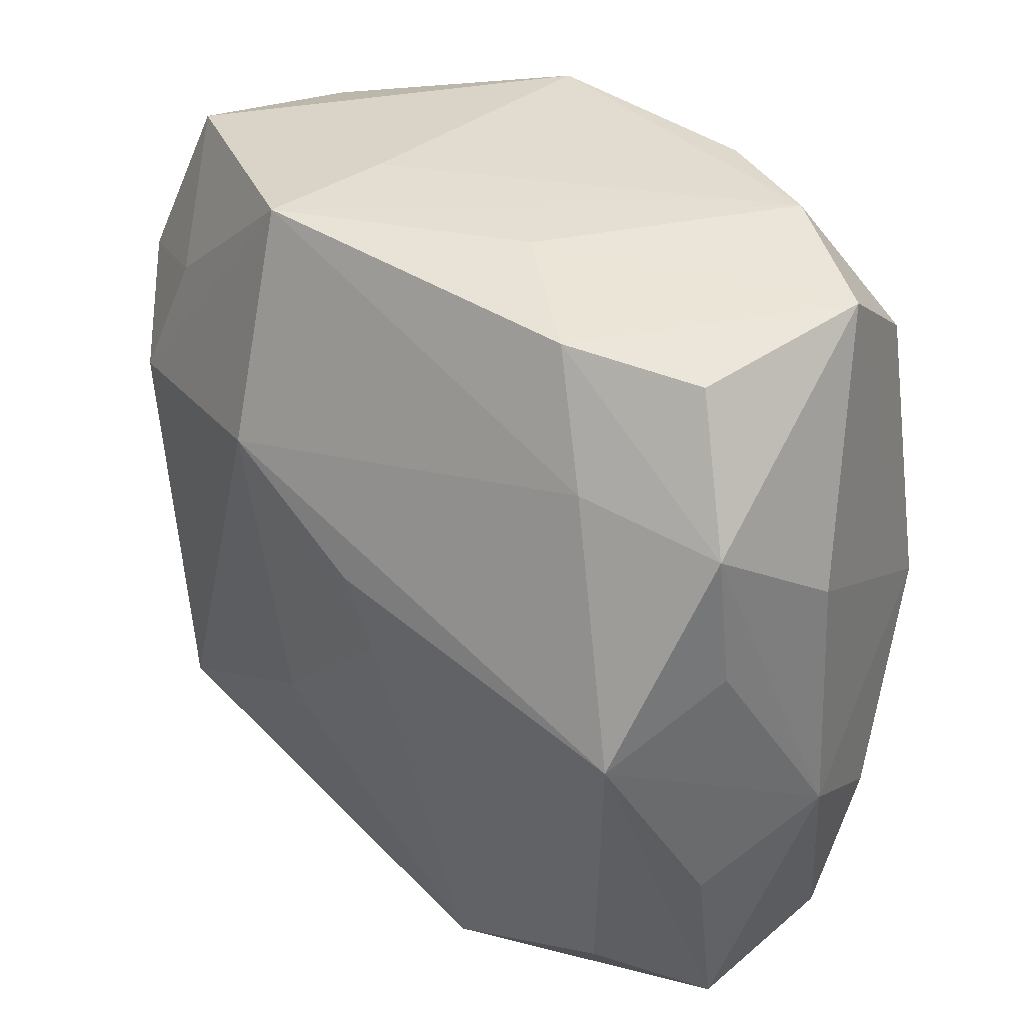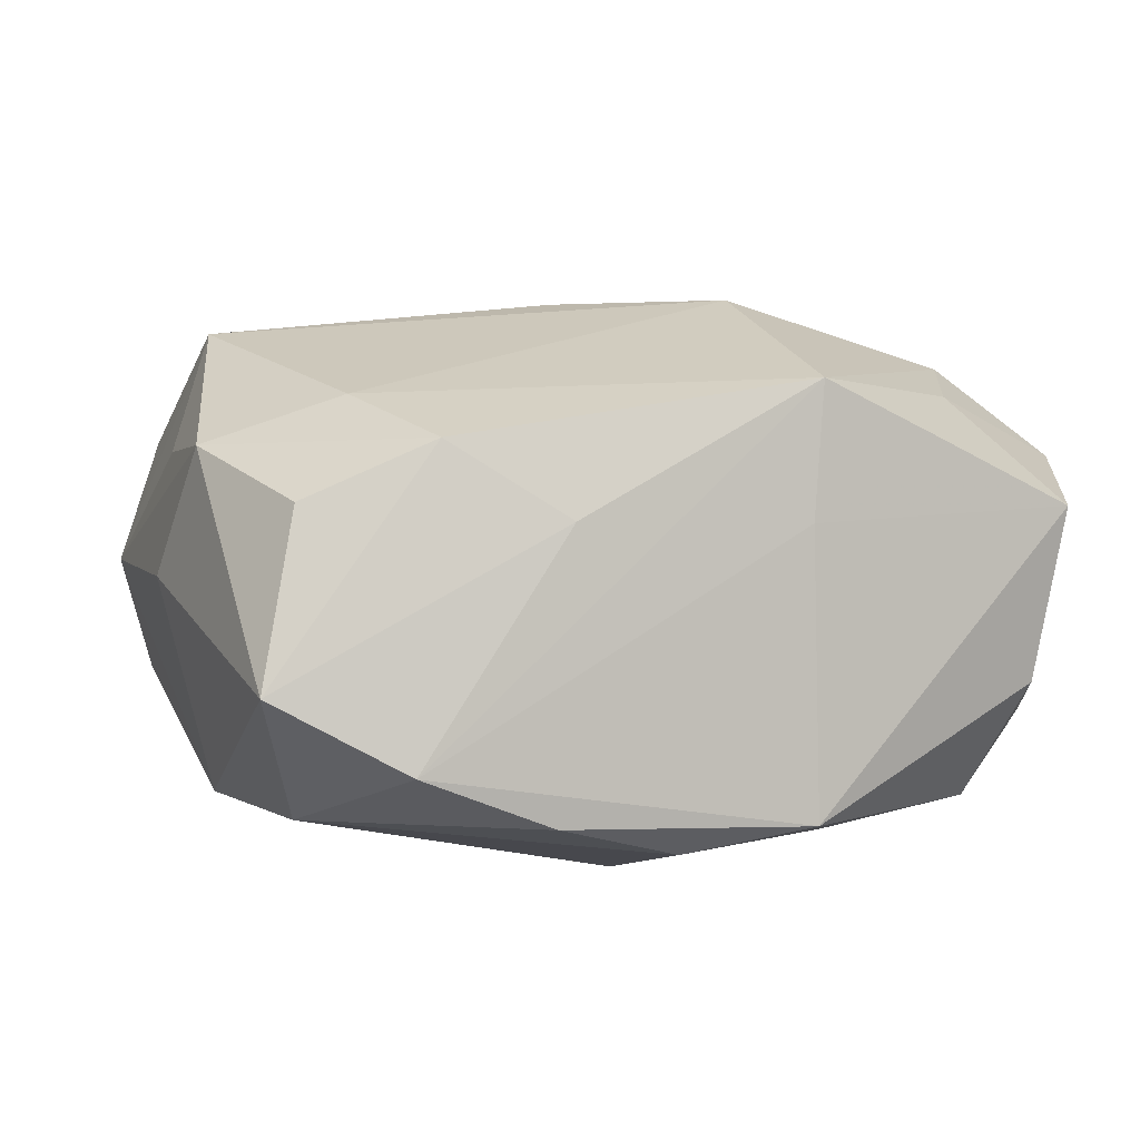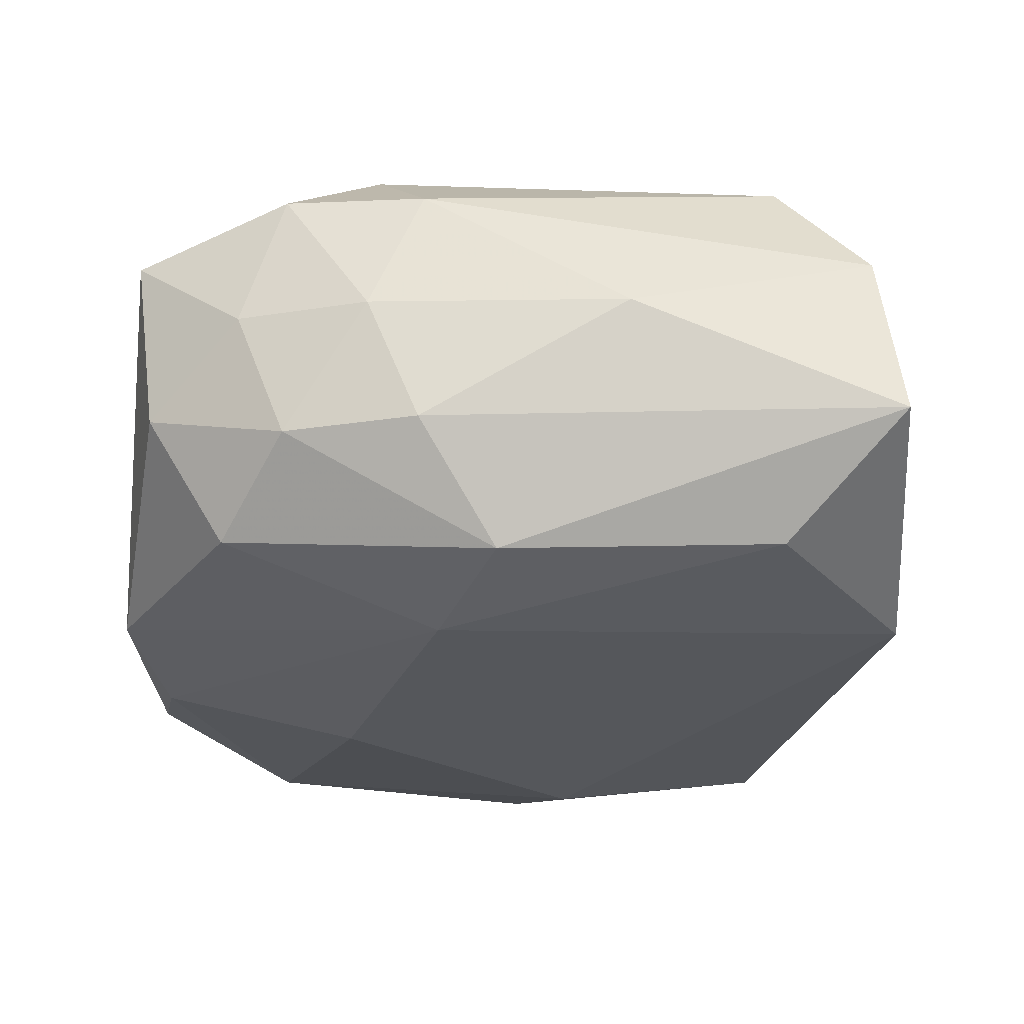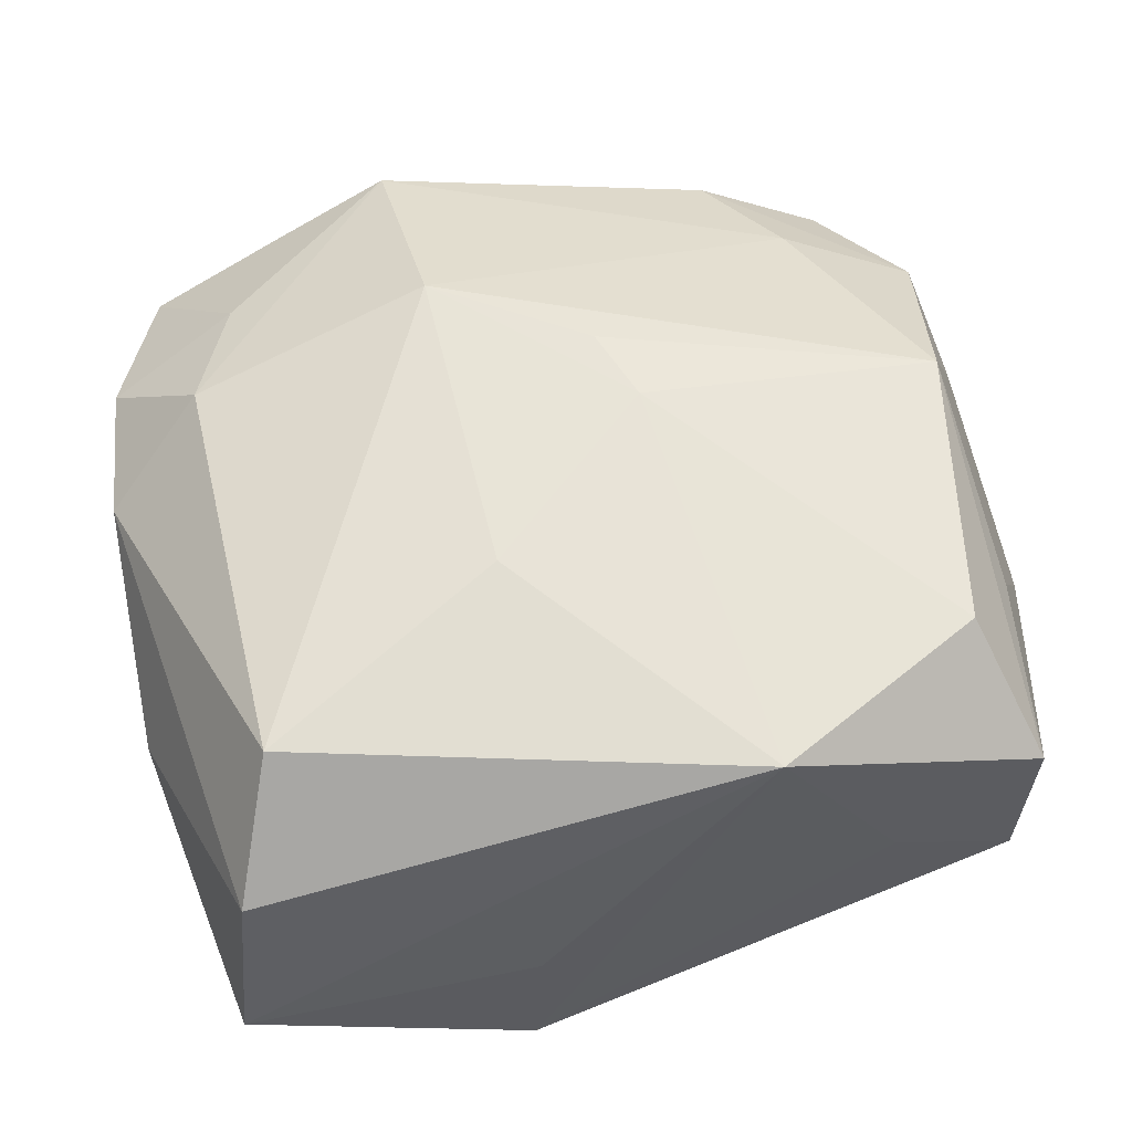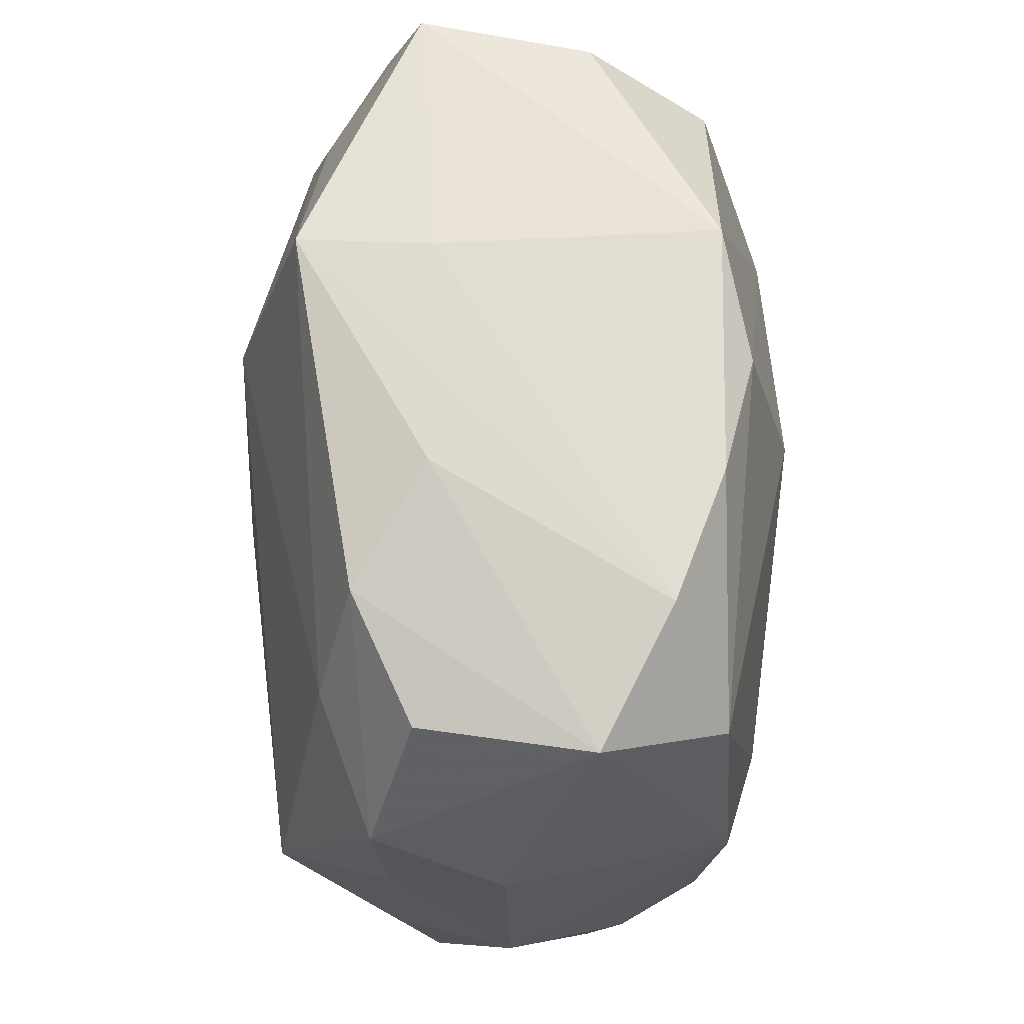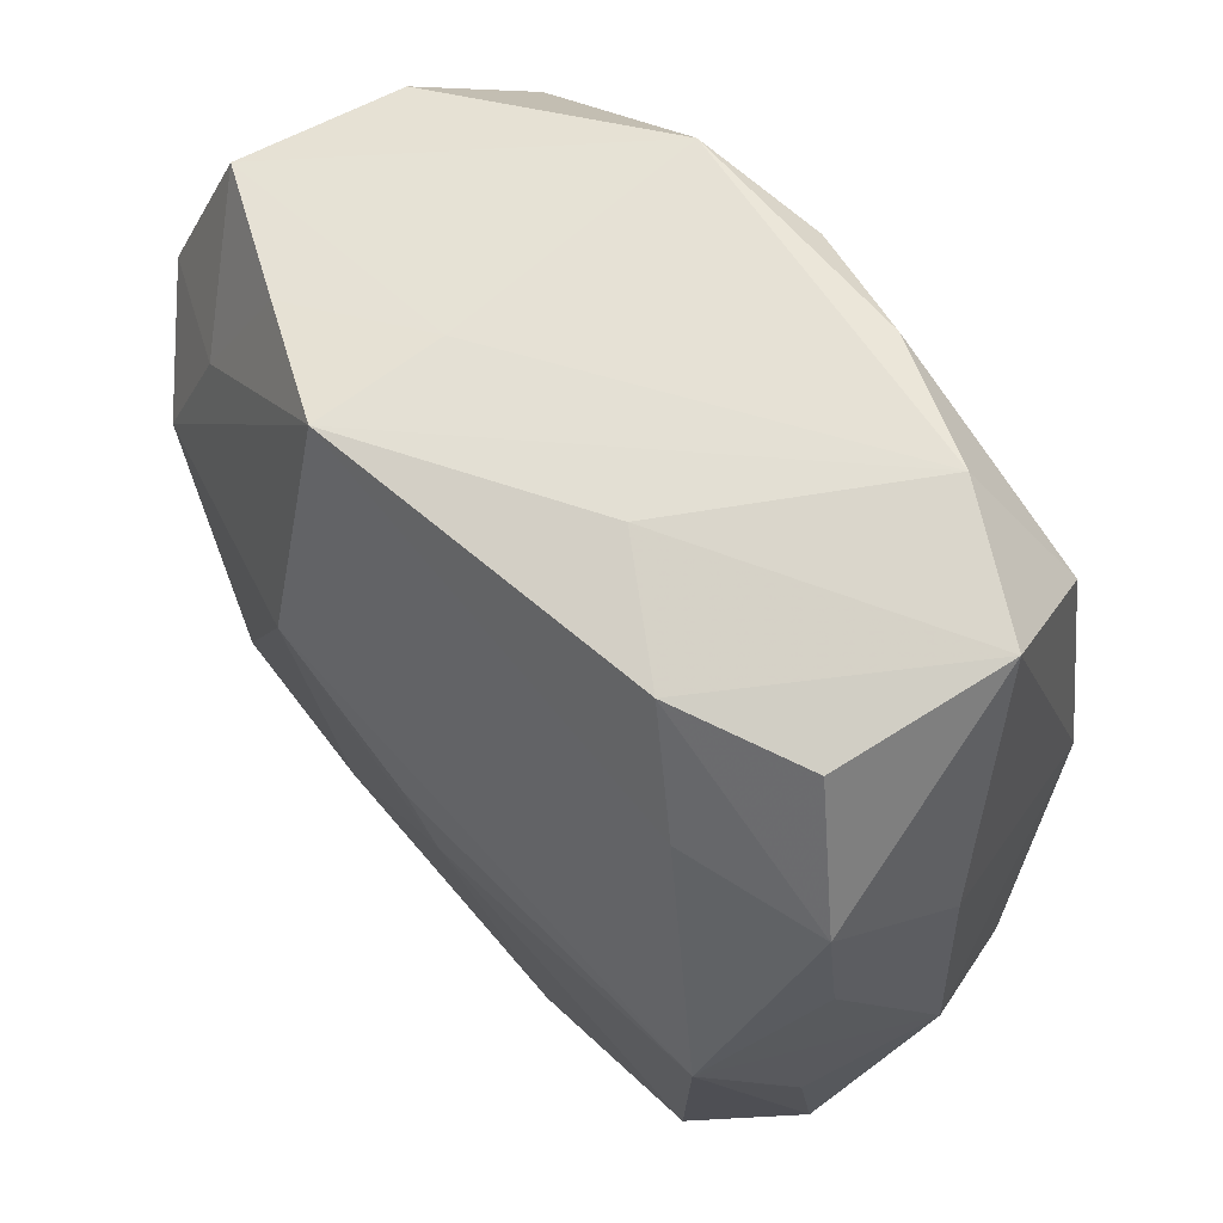
<metadata>
{"format":"obj","ext":"obj","renderer":"f3d","projection":"perspective","resolution":1024,"background":"white","views":[{"elev":34.4,"azim":45.6,"up":"+Y"},{"elev":5.0,"azim":164.3,"up":"+Z"},{"elev":-29.0,"azim":-87.5,"up":"+Z"},{"elev":53.6,"azim":-10.6,"up":"+Z"},{"elev":68.2,"azim":88.8,"up":"+Y"},{"elev":62.4,"azim":48.1,"up":"+Y"}]}
</metadata>
<code>
v 0.0329 -0.01565 0.01093
v 0.02853 -0.02211 -0.01568
v -0.007242 -0.01255 0.02005
v -0.0361 0.005715 0.009682
v -0.0361 -0.01087 -0.0006866
v -0.0361 0.01008 -0.0003305
v 0.03373 -0.01545 -0.008535
v -0.02813 0.01026 0.01735
v 0.03057 0.0003547 0.02022
v 0.01054 0.03328 -0.01502
v 0.02081 -0.03116 0.0006112
v -0.008368 -0.03329 -0.0172
v 0.0343 0.006363 0.01102
v 0.02839 0.02847 0.008318
v -0.02993 -0.03098 0.006239
v -0.03055 0.02989 0.007178
v -0.03372 0.0208 -7.966e-05
v 0.02298 0.01993 0.01574
v -0.01943 0.03101 0.01247
v -0.009898 0.03191 0.01696
v 0.03066 0.000968 -0.01674
v 0.03612 0.01085 0.001768
v 0.003749 0.005933 0.02261
v 0.006194 -5.889e-05 0.02209
v -0.009222 0.03331 -0.01575
v -0.02523 -0.02282 -0.01716
v 0.0008102 0.03104 -0.01778
v -0.02538 0.02251 -0.01604
v -0.03147 -0.03272 -0.00847
v 0.02199 -0.003884 -0.01973
v -0.007809 -0.03329 -0.005971
v 0.03384 0.01748 0.01196
v -0.02651 -0.02367 0.01616
v -0.03293 0.01683 -0.01029
v -0.008933 0.03257 0.006408
v 0.02089 0.03359 -0.01084
v -0.02441 0.02043 0.01528
v 0.01812 0.02969 0.0128
v -0.02843 0.02847 -0.006419
v 0.03689 -0.009465 0.001444
v -0.03478 0.005939 -0.01025
v 0.03167 -0.02912 -0.005971
v 0.008967 0.03241 0.006848
v -0.008653 0.01352 0.02289
v 0.0105 -0.03218 0.01654
v -0.02022 0.005239 -0.02175
v -0.03493 0.01715 0.01041
v -0.02894 6.986e-05 -0.01899
v 0.00118 0.01463 -0.0219
v 0.03141 0.03139 -0.005106
v 0.03204 -0.0301 0.008059
v 0.02803 0.02412 -0.01505
v 0.02745 -0.02258 0.01754
f 30 2 12
f 2 30 21
f 12 2 42
f 45 15 29
f 50 21 52
f 52 30 49
f 52 21 30
f 28 48 34
f 7 21 40
f 2 21 7
f 40 42 7
f 7 42 2
f 11 45 12
f 12 42 11
f 51 42 40
f 45 11 51
f 51 11 42
f 22 32 40
f 50 32 22
f 40 21 22
f 22 21 50
f 50 38 14
f 14 32 50
f 38 32 14
f 12 29 26
f 26 29 48
f 12 45 31
f 31 29 12
f 45 29 31
f 39 28 34
f 48 28 46
f 49 30 46
f 46 26 48
f 46 30 12
f 12 26 46
f 45 51 53
f 51 9 53
f 53 24 45
f 53 9 24
f 43 38 50
f 43 20 38
f 37 20 19
f 40 32 13
f 13 9 40
f 32 9 13
f 1 51 40
f 40 9 1
f 1 9 51
f 44 24 23
f 23 9 44
f 24 9 23
f 18 32 38
f 18 9 32
f 44 9 18
f 18 20 44
f 38 20 18
f 45 24 3
f 3 24 44
f 5 29 15
f 17 39 34
f 16 37 19
f 47 37 16
f 16 17 47
f 39 17 16
f 28 39 25
f 39 16 25
f 25 46 28
f 33 15 45
f 33 3 44
f 45 3 33
f 29 5 41
f 48 29 41
f 34 48 41
f 35 16 19
f 35 25 16
f 19 20 35
f 4 5 15
f 15 33 4
f 8 37 47
f 8 33 44
f 47 4 8
f 8 4 33
f 44 20 8
f 20 37 8
f 47 17 6
f 6 4 47
f 6 17 34
f 34 41 6
f 6 41 5
f 5 4 6
f 50 52 36
f 52 10 36
f 36 43 50
f 20 43 36
f 36 35 20
f 36 10 25
f 25 35 36
f 25 10 27
f 49 46 27
f 46 25 27
f 27 52 49
f 27 10 52

</code>
